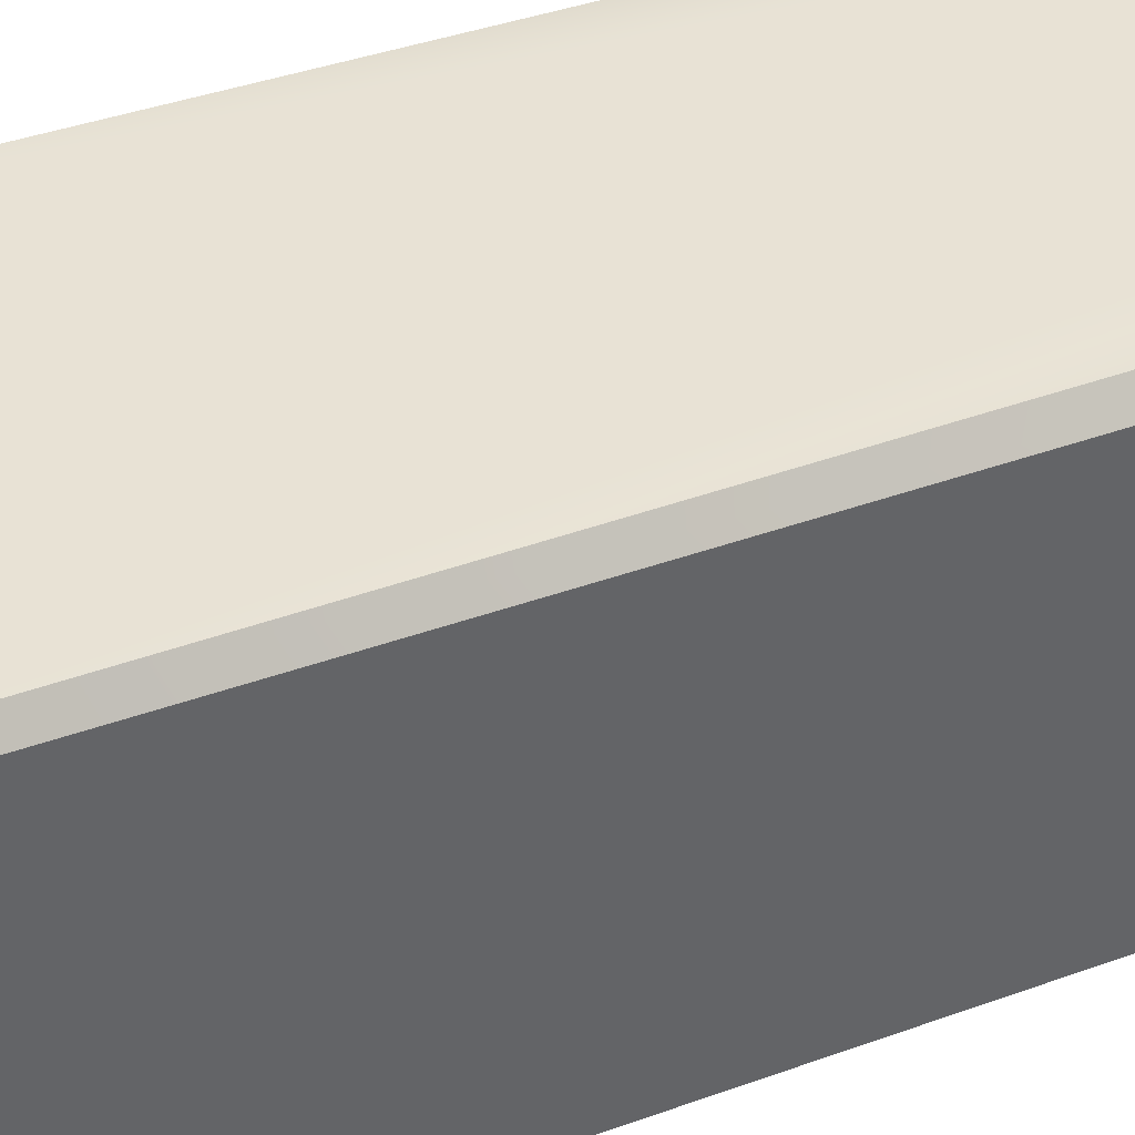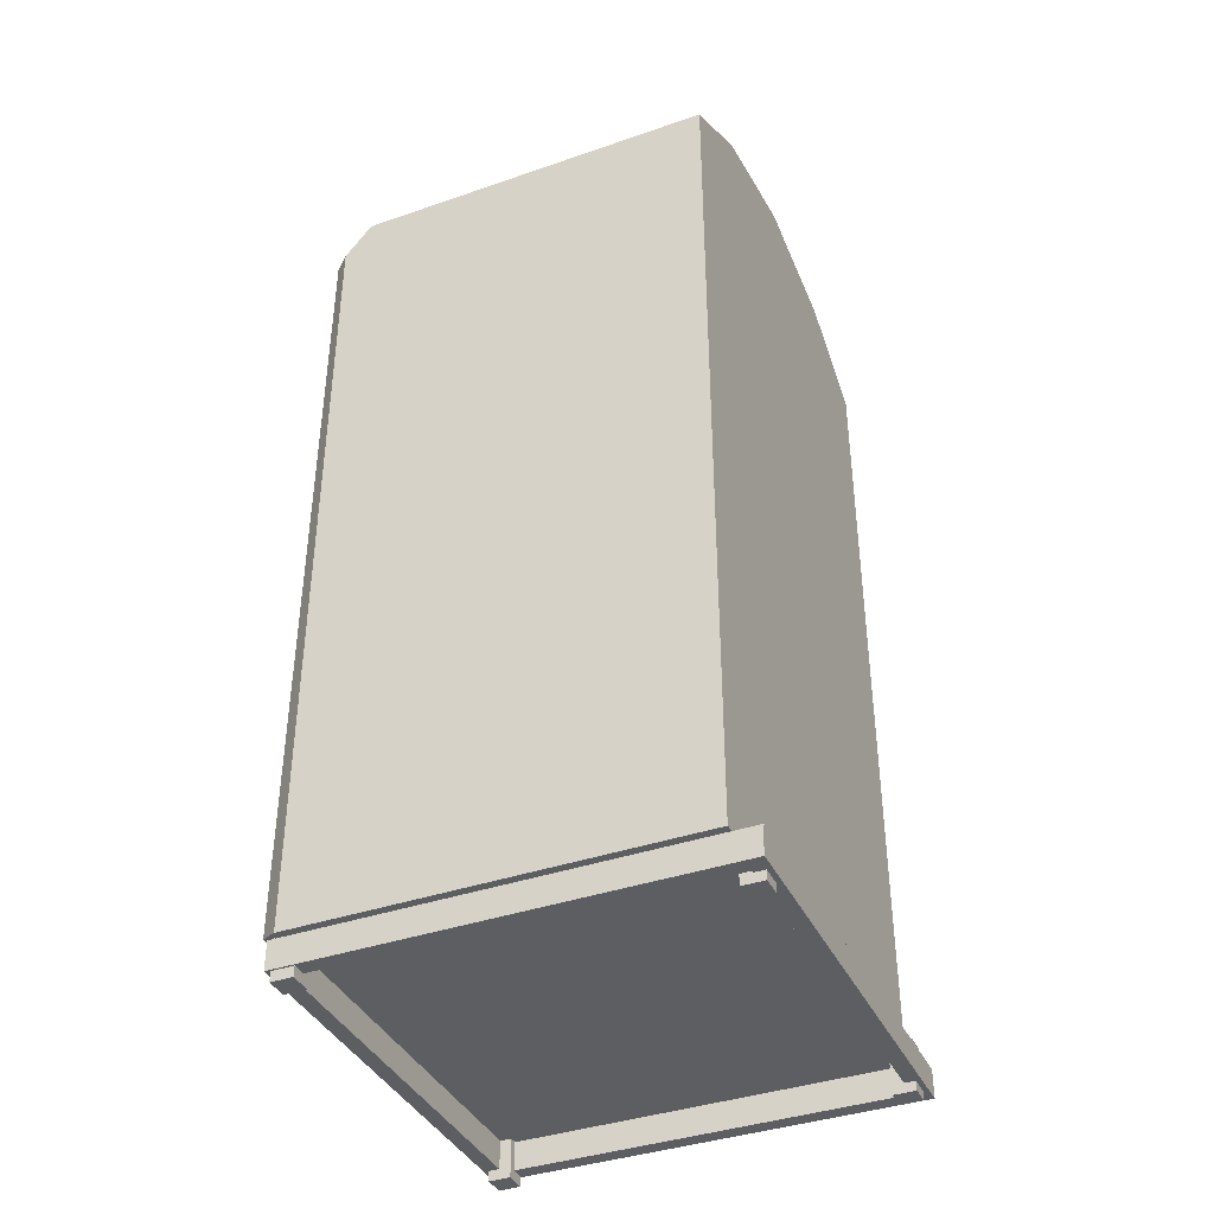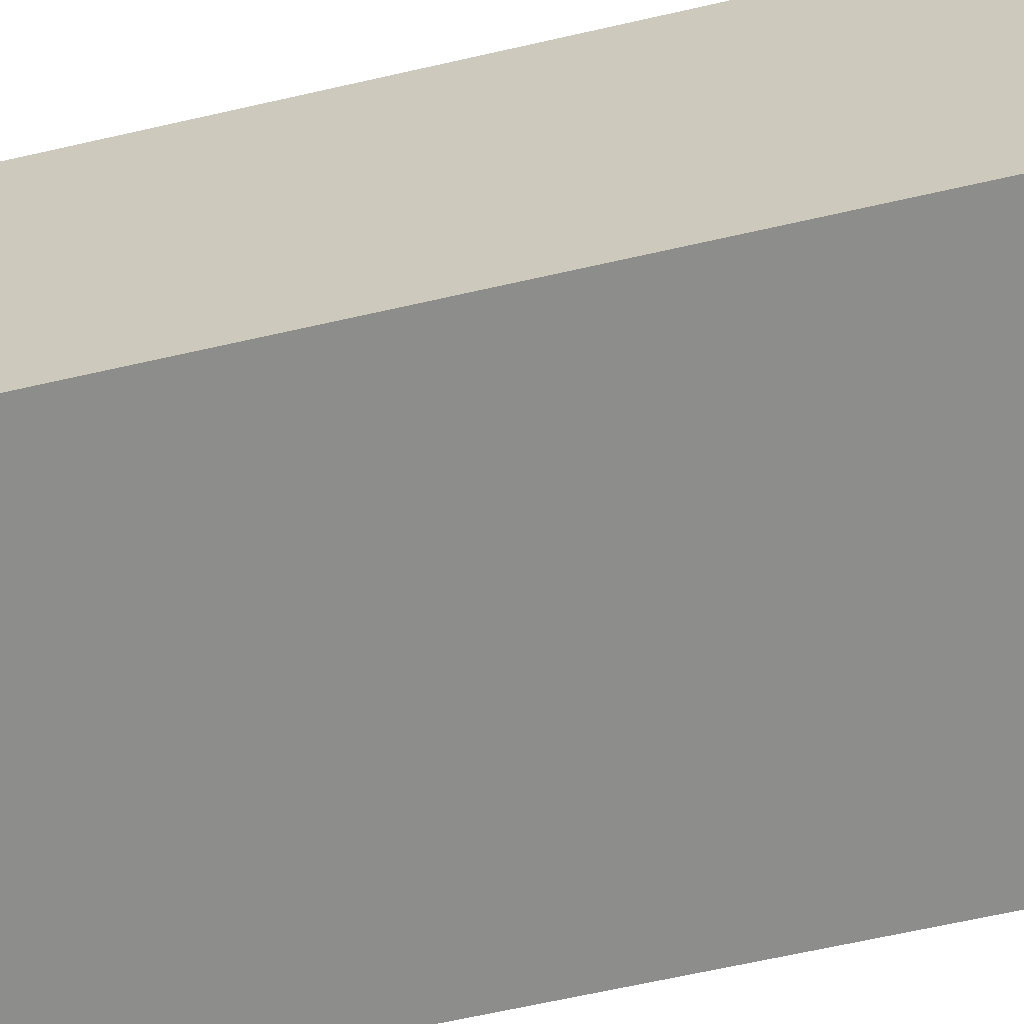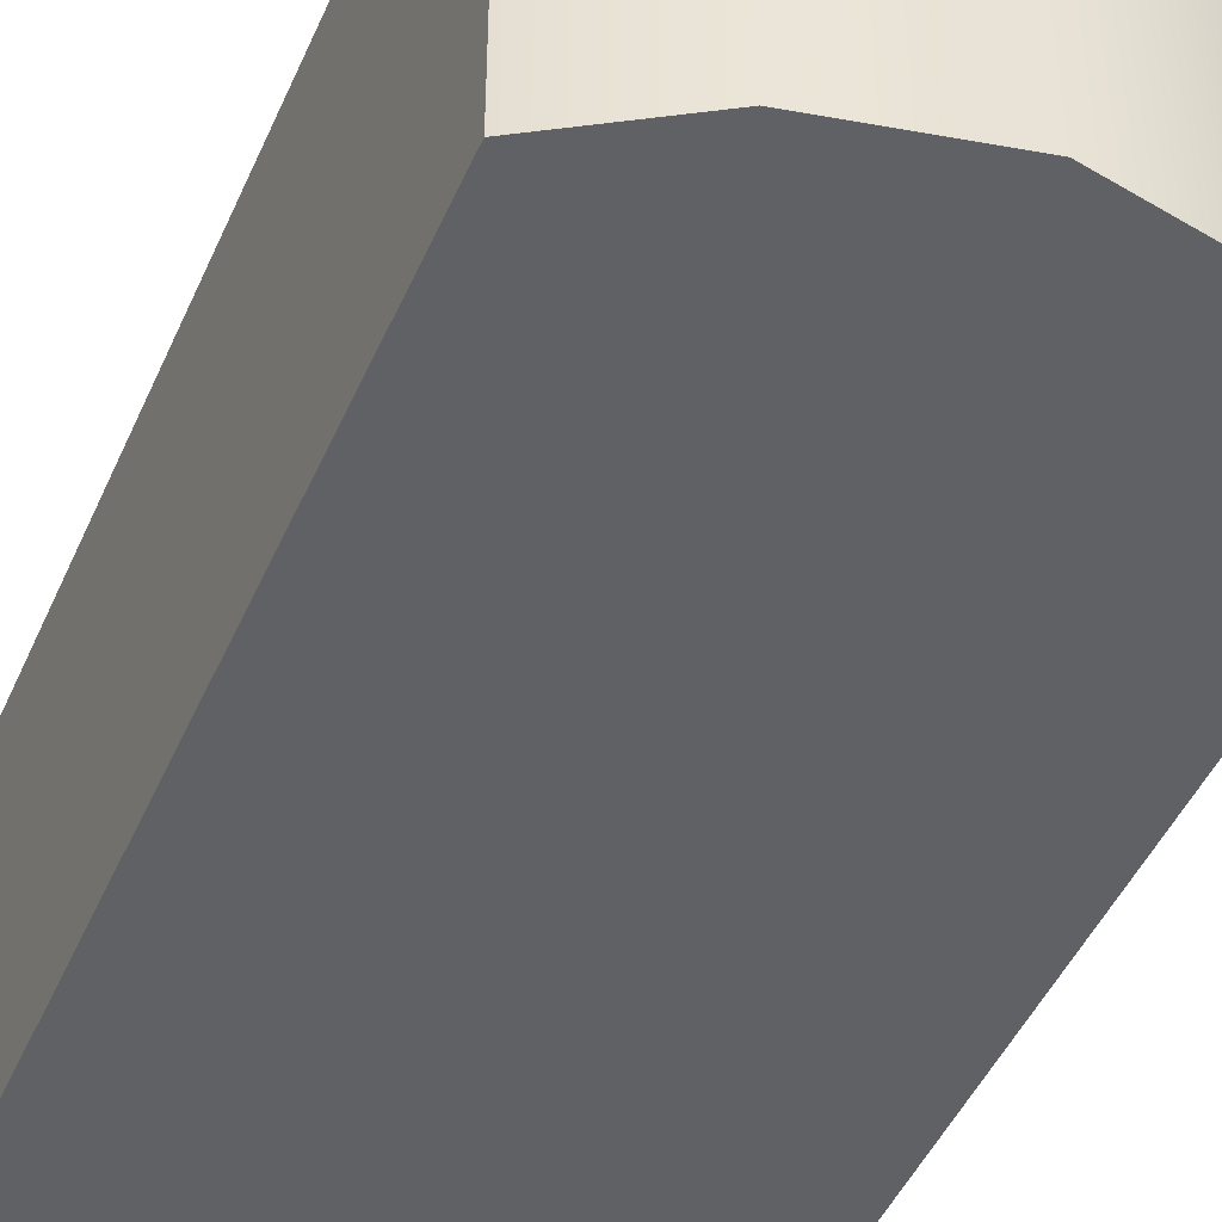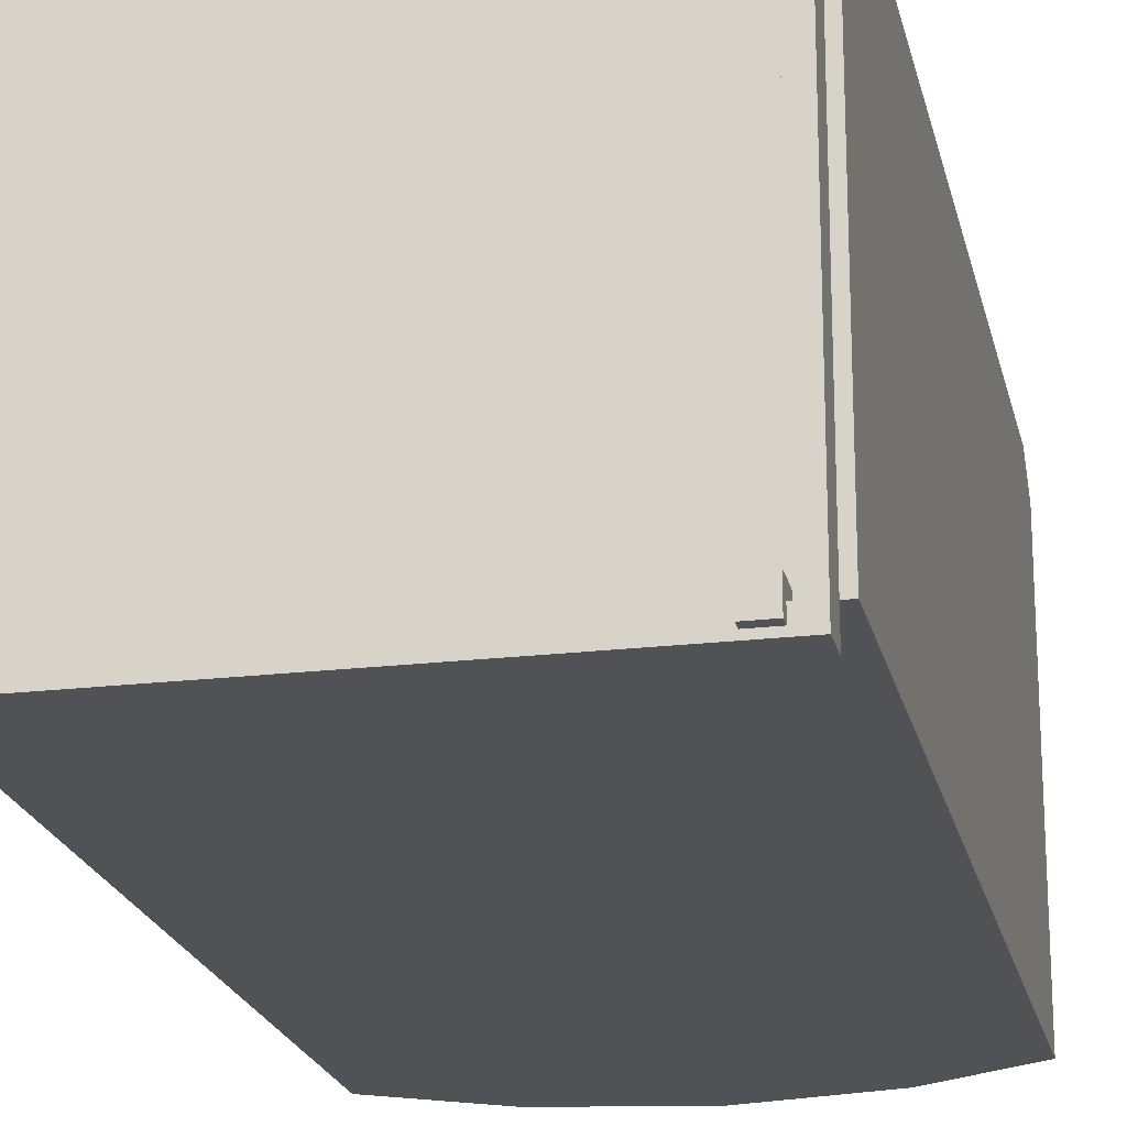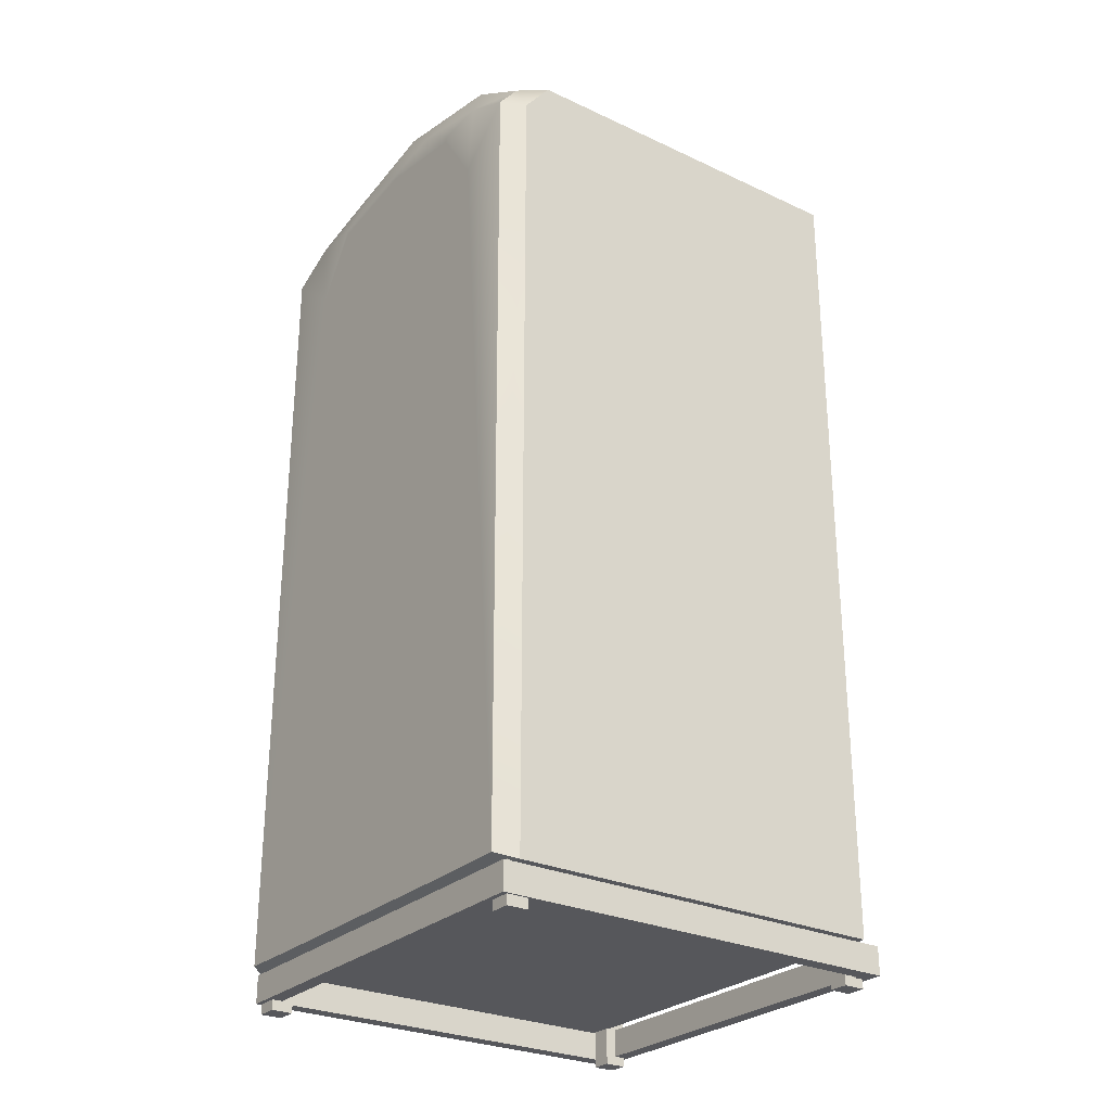
<metadata>
{"format":"obj","ext":"obj","renderer":"f3d","projection":"perspective","resolution":1024,"background":"white","views":[{"elev":40.9,"azim":66.2,"up":"+Z"},{"elev":-38.9,"azim":113.5,"up":"+Y"},{"elev":-64.4,"azim":103.0,"up":"+Z"},{"elev":-46.4,"azim":157.1,"up":"+Z"},{"elev":-20.7,"azim":12.2,"up":"+Z"},{"elev":-27.4,"azim":54.3,"up":"+Y"}]}
</metadata>
<code>
o Cube
v 0 1.797 -0.3895
v -0.2608 1.745 -0.3895
v 0 -0.08161 -0.3895
v 0 -0.09326 -0.3895
v 0 -0.08161 0.4584
v -0.3 -0.08161 0.4584
v 0 -0.09326 -0.4415
v 0 -0.09326 0.4415
v 0 -0.09326 -0.4089
v 0 -0.09326 0.4089
v -0.3 1.47 0.4584
v 0 -0.1518 -0.4415
v 0 -0.1518 0.4415
v 0 -0.1518 -0.4089
v 0 -0.1518 0.4089
v -0.2116 1.615 0.4584
v -0.4415 -0.09326 0.4415
v -0.4415 -0.09326 -0.4415
v -0.4089 -0.09326 -0.4089
v 0 1.597 0.4584
v 0 1.444 0.4584
v 0 1.532 0.4584
v 0 -0.08015 0.4584
v -0.4089 -0.09326 0.4089
v -0.4415 -0.1518 -0.4415
v -0.4415 -0.1518 0.4415
v -0.4089 -0.1518 -0.4089
v -0.4089 -0.1518 0.4089
v -0.4375 -0.173 0.4309
v -0.4375 -0.06877 0.4309
v -0.4375 -0.173 0.3854
v -0.4375 -0.06877 0.3854
v -0.392 -0.173 0.4309
v -0.392 -0.06877 0.4309
v -0.392 -0.173 0.3854
v -0.392 -0.06877 0.3854
v -0.2673 -0.08015 0.4584
v -0.2673 1.444 0.4584
v -0.1971 1.572 0.4584
v -0.4039 -0.1709 -0.3854
v -0.4039 -0.1709 -0.4309
v -0.4039 -0.06795 -0.4309
v -0.4039 -0.06795 -0.3854
v -0.3618 -0.1709 -0.3854
v -0.3618 -0.06795 -0.3854
v -0.3618 -0.1709 -0.4309
v -0.3618 -0.06795 -0.4309
v -0.4584 1.627 -0.3895
v -0.4584 -0.09326 -0.3895
v 0 1.35 0.4698
v 0 1.129 0.4698
v -0.1995 1.129 0.4698
v -0.1995 1.35 0.4698
v 0 1.647 0.4584
v -0.3171 1.621 0.4584
v -0.1038 1.689 0.4429
v 0 1.696 0.4433
v 0.2608 1.745 -0.3895
v 0.3 -0.08161 0.4584
v 0.3 1.47 0.4584
v 0.2116 1.615 0.4584
v 0.4415 -0.09326 0.4415
v 0.4415 -0.09326 -0.4415
v 0.4089 -0.09326 -0.4089
v 0.4089 -0.09326 0.4089
v 0 1.636 0.4584
v -0.2927 -0.08128 0.4584
v -0.2927 1.464 0.4584
v -0.2084 1.605 0.4584
v 0.4415 -0.1518 -0.4415
v 0.4415 -0.1518 0.4415
v 0.4089 -0.1518 -0.4089
v 0 1.604 0.4584
v -0.2721 -0.08037 0.4584
v -0.2721 1.448 0.4584
v -0.1993 1.579 0.4584
v 0.4089 -0.1518 0.4089
v 0.4375 -0.173 0.4309
v 0.4375 -0.06877 0.4309
v 0 0.7639 0.4605
v 0 0.5998 0.4605
v -0.2505 0.5998 0.4605
v -0.2505 0.7639 0.4605
v 0.4375 -0.173 0.3854
v 0.4375 -0.06877 0.3854
v -0.2505 0.7523 0.4605
v 0 0.7523 0.4605
v 0.392 -0.173 0.4309
v 0 0.6089 0.4605
v -0.2505 0.6089 0.4605
v 0.392 -0.06877 0.4309
v 0 0.5135 0.4605
v 0 0.3494 0.4605
v -0.2505 0.3494 0.4605
v -0.2505 0.5135 0.4605
v -0.2505 0.5019 0.4605
v 0 0.5019 0.4605
v 0.392 -0.173 0.3854
v 0 0.3585 0.4605
v -0.2505 0.3585 0.4605
v 0.392 -0.06877 0.3854
v 0 0.2971 0.4605
v 0 0.1331 0.4605
v -0.2505 0.1331 0.4605
v -0.2505 0.2971 0.4605
v 0.2673 -0.08015 0.4584
v -0.2505 0.2855 0.4605
v 0 0.2855 0.4605
v 0.2673 1.444 0.4584
v 0 0.1421 0.4605
v -0.2505 0.1421 0.4605
v 0 1.037 0.4605
v 0 0.8731 0.4605
v -0.2505 0.8731 0.4605
v -0.2505 1.037 0.4605
v 0.1971 1.572 0.4584
v -0.2505 1.026 0.4605
v 0 1.026 0.4605
v 0.4039 -0.1709 -0.3854
v 0 0.8822 0.4605
v -0.2505 0.8822 0.4605
v 0.4039 -0.1709 -0.4309
v -0.4281 -0.08001 0.4584
v -0.4584 -0.09326 0.4189
v -0.4188 1.625 0.4164
v -0.4584 1.627 0.3625
v 0.4039 -0.06795 -0.4309
v 0.4039 -0.06795 -0.3854
v 0.3618 -0.1709 -0.3854
v 0 -0.09326 0.4189
v 0 1.763 0.4147
v 0 1.797 0.3626
v -0.2608 1.745 0.3626
v -0.2808 1.708 0.4166
v -0.4584 1.558 0.4185
v -0.4191 1.573 0.4584
v 0.3618 -0.06795 -0.3854
v 0.3618 -0.1709 -0.4309
v 0.3618 -0.06795 -0.4309
v 0.4584 1.627 -0.3895
v 0.4584 -0.09326 -0.3895
v 0.1995 1.129 0.4698
v 0.1995 1.35 0.4698
v 0.3171 1.621 0.4584
v 0.1038 1.689 0.4429
v 0.2927 -0.08128 0.4584
v 0.2927 1.464 0.4584
v 0.2084 1.605 0.4584
v 0.2721 -0.08037 0.4584
v 0.2721 1.448 0.4584
v 0.1993 1.579 0.4584
v 0.2505 0.5998 0.4605
v 0.2505 0.7639 0.4605
v 0.2505 0.7523 0.4605
v 0.2505 0.6089 0.4605
v 0.2505 0.3494 0.4605
v 0.2505 0.5135 0.4605
v 0.2505 0.5019 0.4605
v 0.2505 0.3585 0.4605
v 0.2505 0.1331 0.4605
v 0.2505 0.2971 0.4605
v 0.2505 0.2855 0.4605
v 0.2505 0.1421 0.4605
v 0.2505 0.8731 0.4605
v 0.2505 1.037 0.4605
v 0.2505 1.026 0.4605
v 0.2505 0.8822 0.4605
v 0.4281 -0.08001 0.4584
v 0.4584 -0.09326 0.4189
v 0.4188 1.625 0.4164
v 0.4584 1.627 0.3625
v 0.2608 1.745 0.3626
v 0.2808 1.708 0.4166
v 0.4584 1.558 0.4185
v 0.4191 1.573 0.4584
f 41 47 46
f 70 7 63
f 88 101 98
f 46 45 44
f 1 133 132
f 144 61 60
f 44 43 40
f 40 42 41
f 41 44 40
f 131 145 173
f 131 56 57
f 127 119 122
f 24 18 17
f 137 138 129
f 8 24 17
f 12 27 25
f 167 118 120
f 116 20 22
f 162 102 108
f 128 129 119
f 13 28 15
f 25 28 26
f 3 48 1
f 19 7 18
f 91 85 101
f 152 89 81
f 124 4 130
f 32 35 31
f 36 33 35
f 35 29 31
f 32 34 36
f 74 38 75
f 172 1 132
f 18 26 17
f 7 25 18
f 24 27 19
f 34 29 33
f 171 58 172
f 129 122 119
f 10 28 24
f 66 151 148
f 74 23 37
f 49 3 4
f 174 140 171
f 98 85 84
f 17 13 8
f 149 106 23
f 19 14 9
f 14 64 9
f 30 31 29
f 150 146 147
f 159 97 99
f 8 65 10
f 77 10 65
f 169 4 141
f 156 99 93
f 75 39 76
f 21 37 23
f 39 22 20
f 21 39 38
f 160 110 103
f 158 92 97
f 47 43 45
f 154 80 87
f 142 50 51
f 134 55 56
f 78 98 84
f 139 122 138
f 155 87 89
f 2 126 133
f 163 108 110
f 50 52 51
f 84 79 78
f 13 77 71
f 3 1 140
f 72 12 70
f 49 135 48
f 135 126 48
f 78 91 88
f 149 5 146
f 72 65 64
f 171 173 170
f 109 149 150
f 168 174 175
f 125 136 55
f 71 63 62
f 55 11 16
f 73 39 20
f 23 6 123
f 7 64 63
f 77 70 71
f 141 4 3
f 56 55 16
f 56 16 54
f 57 56 54
f 63 65 62
f 145 61 144
f 134 125 55
f 13 62 8
f 54 69 66
f 60 168 175
f 11 69 16
f 6 5 67
f 116 150 151
f 6 68 11
f 174 170 175
f 168 130 169
f 66 76 73
f 106 21 23
f 68 76 69
f 5 74 67
f 166 112 118
f 67 75 68
f 145 54 61
f 116 21 109
f 80 86 87
f 128 139 137
f 73 116 151
f 87 90 89
f 89 82 81
f 173 145 144
f 92 96 97
f 59 23 168
f 170 144 175
f 97 100 99
f 99 94 93
f 174 141 140
f 102 107 108
f 57 54 145
f 54 148 61
f 108 111 110
f 110 104 103
f 173 144 170
f 112 117 118
f 148 60 61
f 59 146 5
f 118 121 120
f 120 114 113
f 147 59 60
f 125 135 136
f 130 123 124
f 123 135 124
f 133 131 132
f 134 126 125
f 131 172 132
f 151 147 148
f 164 120 113
f 123 6 11
f 41 42 47
f 70 12 7
f 88 91 101
f 46 47 45
f 1 2 133
f 44 45 43
f 40 43 42
f 41 46 44
f 131 57 145
f 131 134 56
f 127 128 119
f 24 19 18
f 137 139 138
f 8 10 24
f 12 14 27
f 167 166 118
f 162 161 102
f 128 137 129
f 13 26 28
f 25 27 28
f 49 48 3
f 48 2 1
f 19 9 7
f 91 79 85
f 152 155 89
f 124 49 4
f 32 36 35
f 36 34 33
f 35 33 29
f 32 30 34
f 74 37 38
f 172 58 1
f 18 25 26
f 7 12 25
f 24 28 27
f 34 30 29
f 171 140 58
f 129 138 122
f 10 15 28
f 66 73 151
f 98 101 85
f 17 26 13
f 19 27 14
f 14 72 64
f 30 32 31
f 150 149 146
f 159 158 97
f 8 62 65
f 77 15 10
f 169 130 4
f 156 159 99
f 75 38 39
f 21 38 37
f 21 22 39
f 160 163 110
f 158 157 92
f 47 42 43
f 154 153 80
f 142 143 50
f 78 88 98
f 139 127 122
f 155 154 87
f 2 48 126
f 163 162 108
f 50 53 52
f 84 85 79
f 13 15 77
f 58 140 1
f 140 141 3
f 72 14 12
f 49 124 135
f 78 79 91
f 149 23 5
f 72 77 65
f 171 172 173
f 109 106 149
f 168 169 174
f 71 70 63
f 73 76 39
f 23 5 6
f 7 9 64
f 77 72 70
f 63 64 65
f 13 71 62
f 54 16 69
f 175 144 60
f 60 59 168
f 11 68 69
f 116 109 150
f 6 67 68
f 174 171 170
f 168 23 130
f 66 69 76
f 106 109 21
f 68 75 76
f 5 23 74
f 166 165 112
f 67 74 75
f 116 22 21
f 80 83 86
f 128 127 139
f 73 20 116
f 87 86 90
f 89 90 82
f 92 95 96
f 59 5 23
f 97 96 100
f 99 100 94
f 174 169 141
f 102 105 107
f 54 66 148
f 108 107 111
f 110 111 104
f 112 115 117
f 148 147 60
f 118 117 121
f 120 121 114
f 147 146 59
f 125 126 135
f 130 23 123
f 123 136 135
f 133 134 131
f 134 133 126
f 131 173 172
f 151 150 147
f 164 167 120
f 11 55 136
f 136 123 11

</code>
